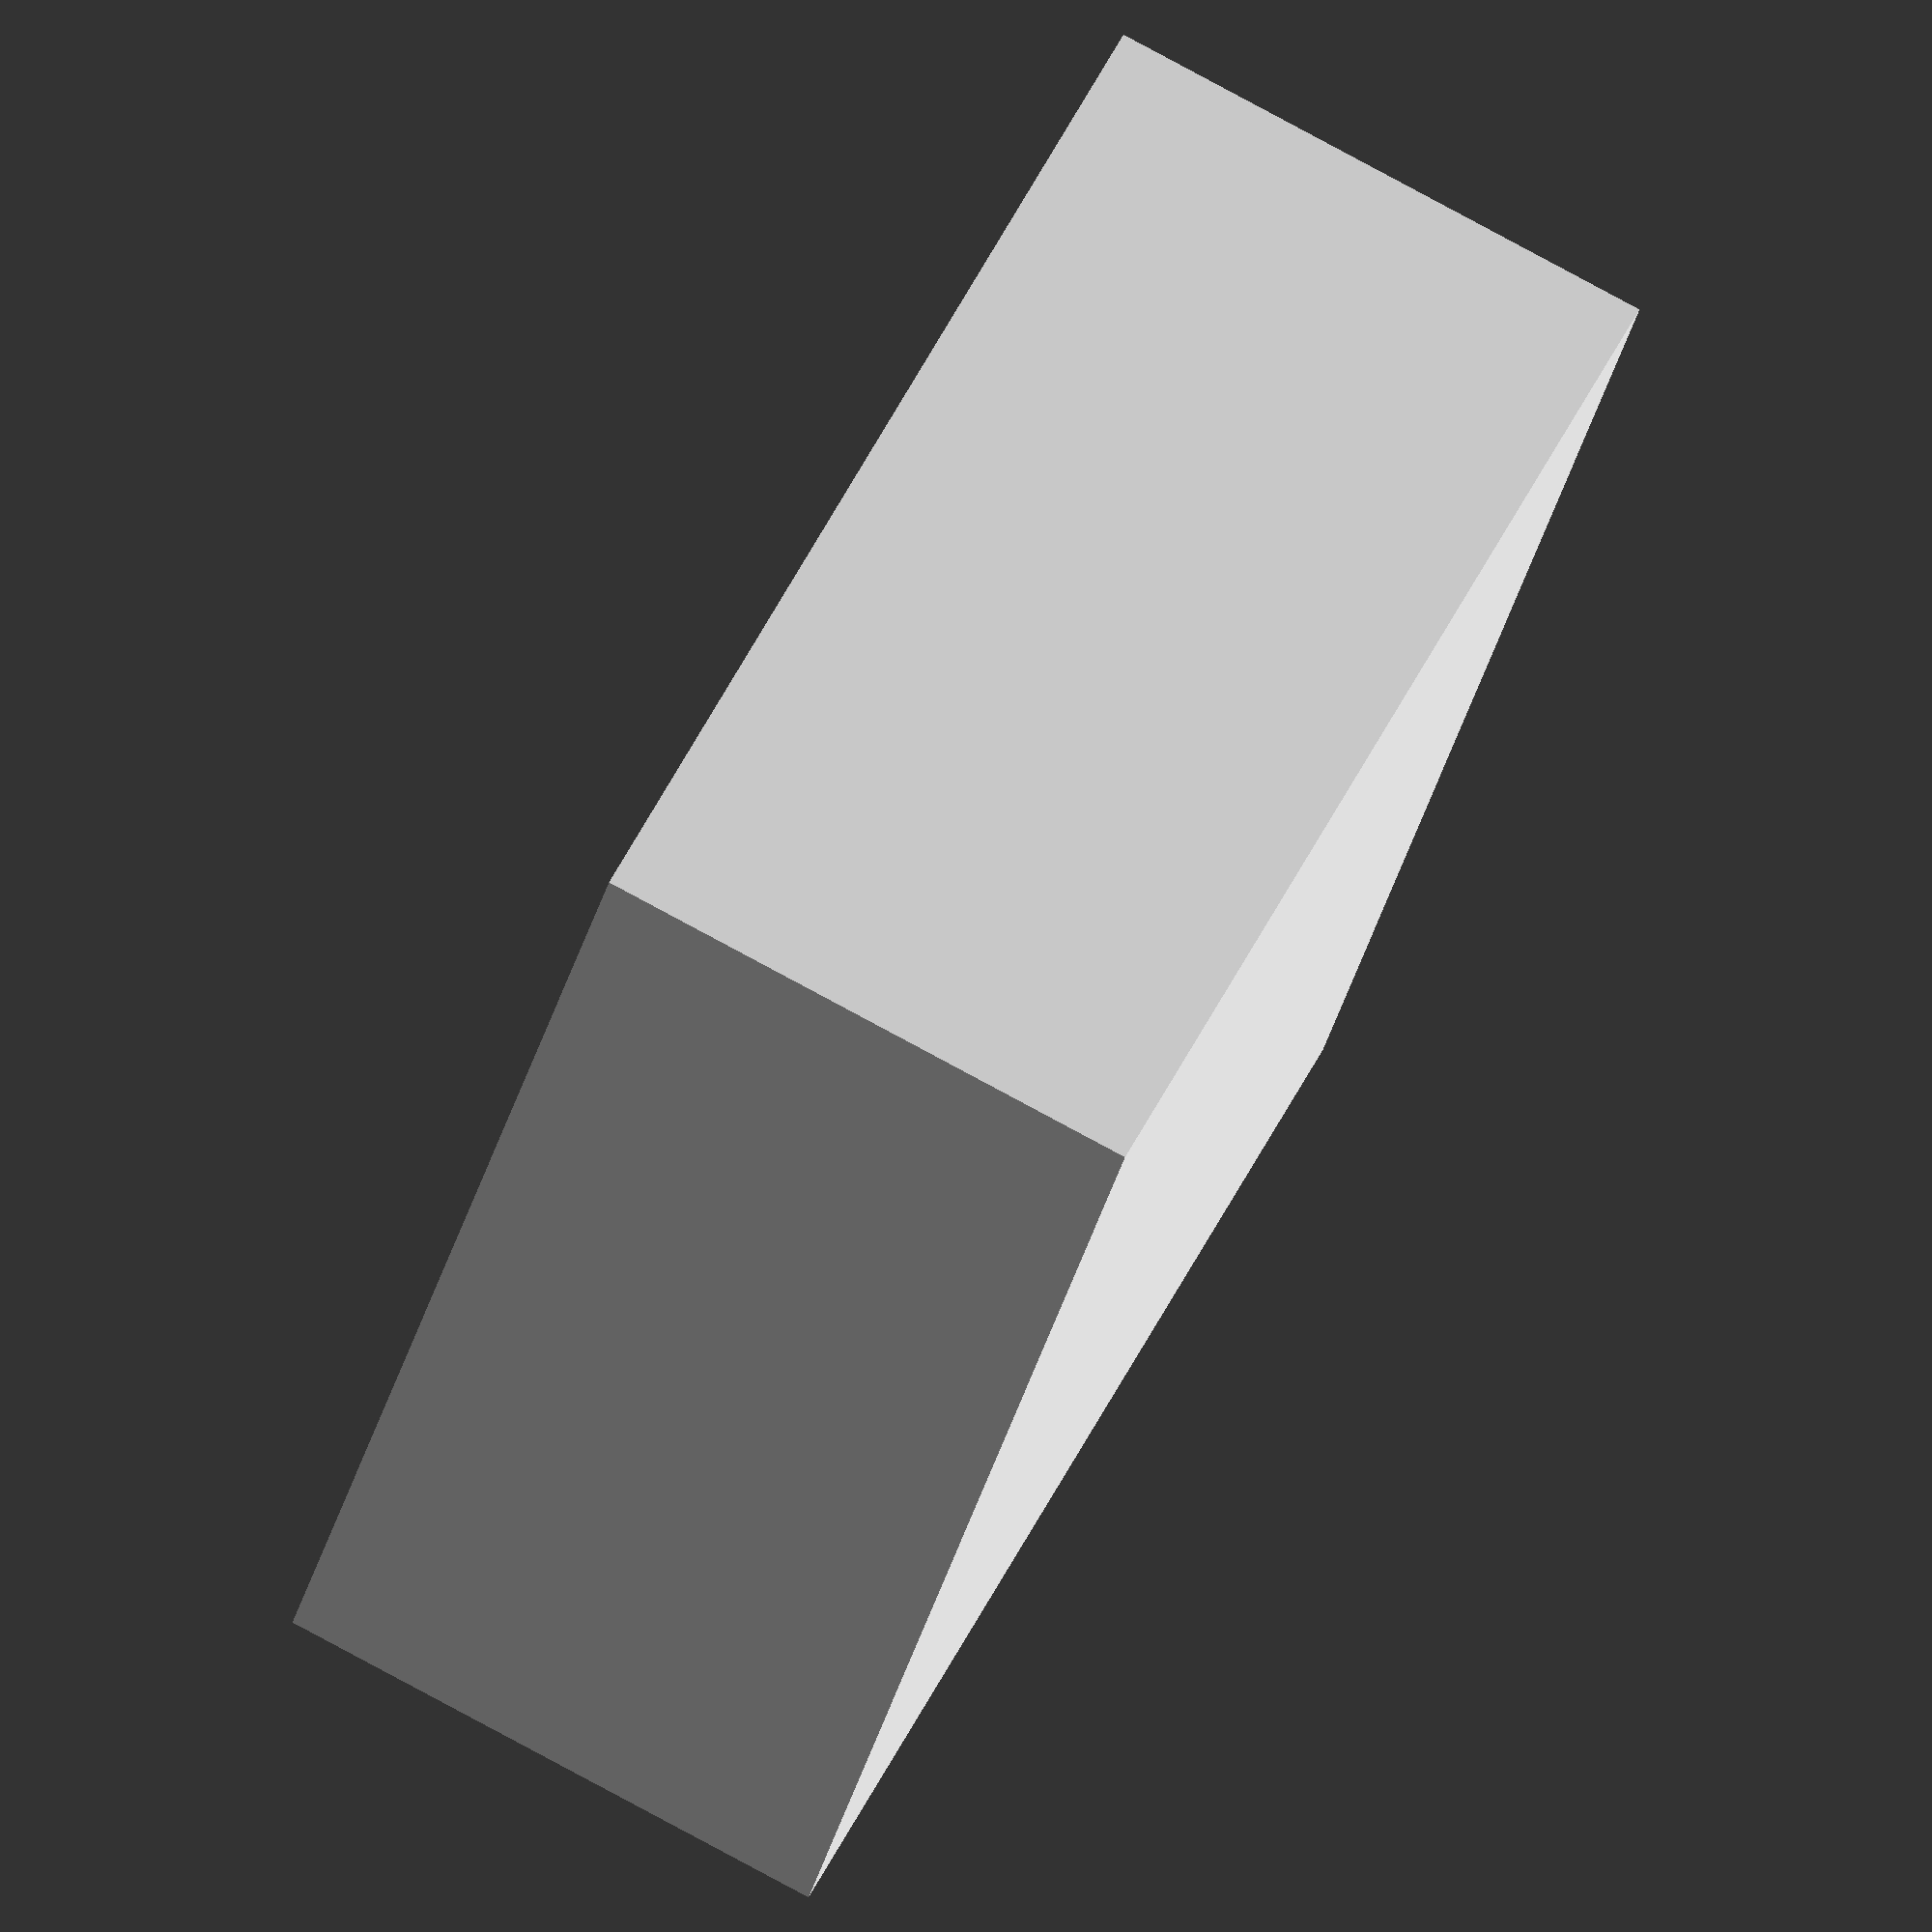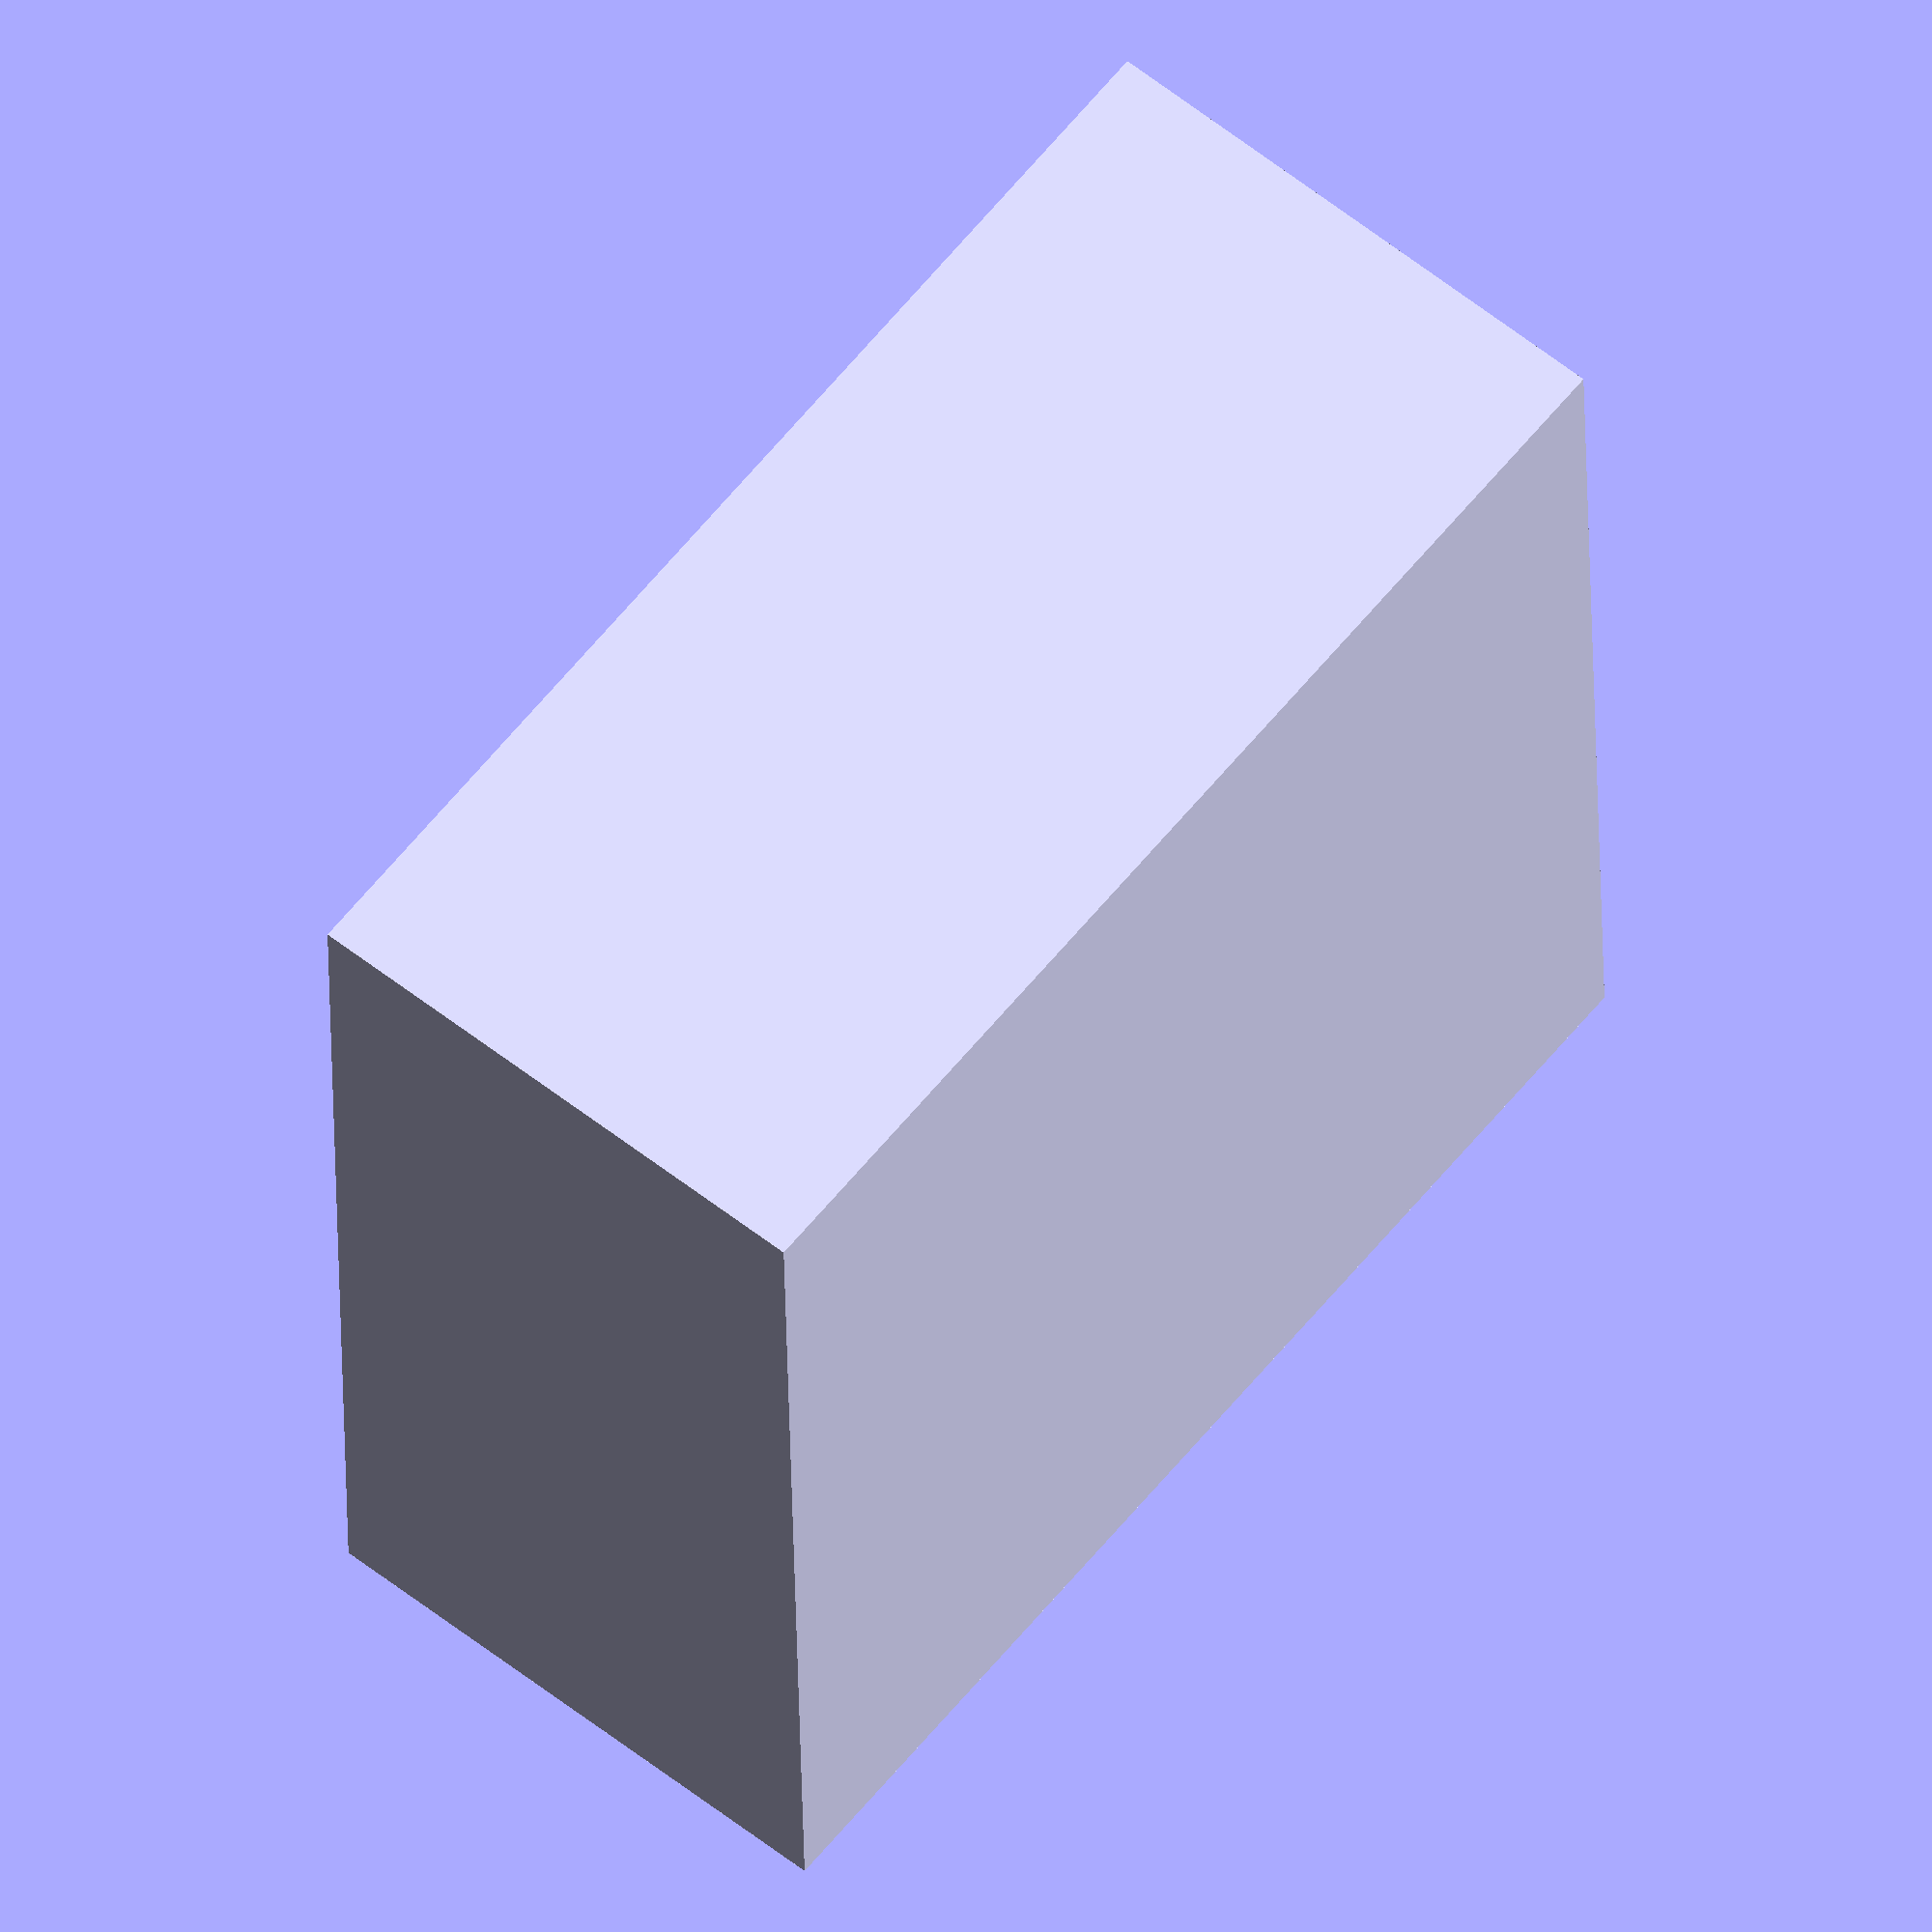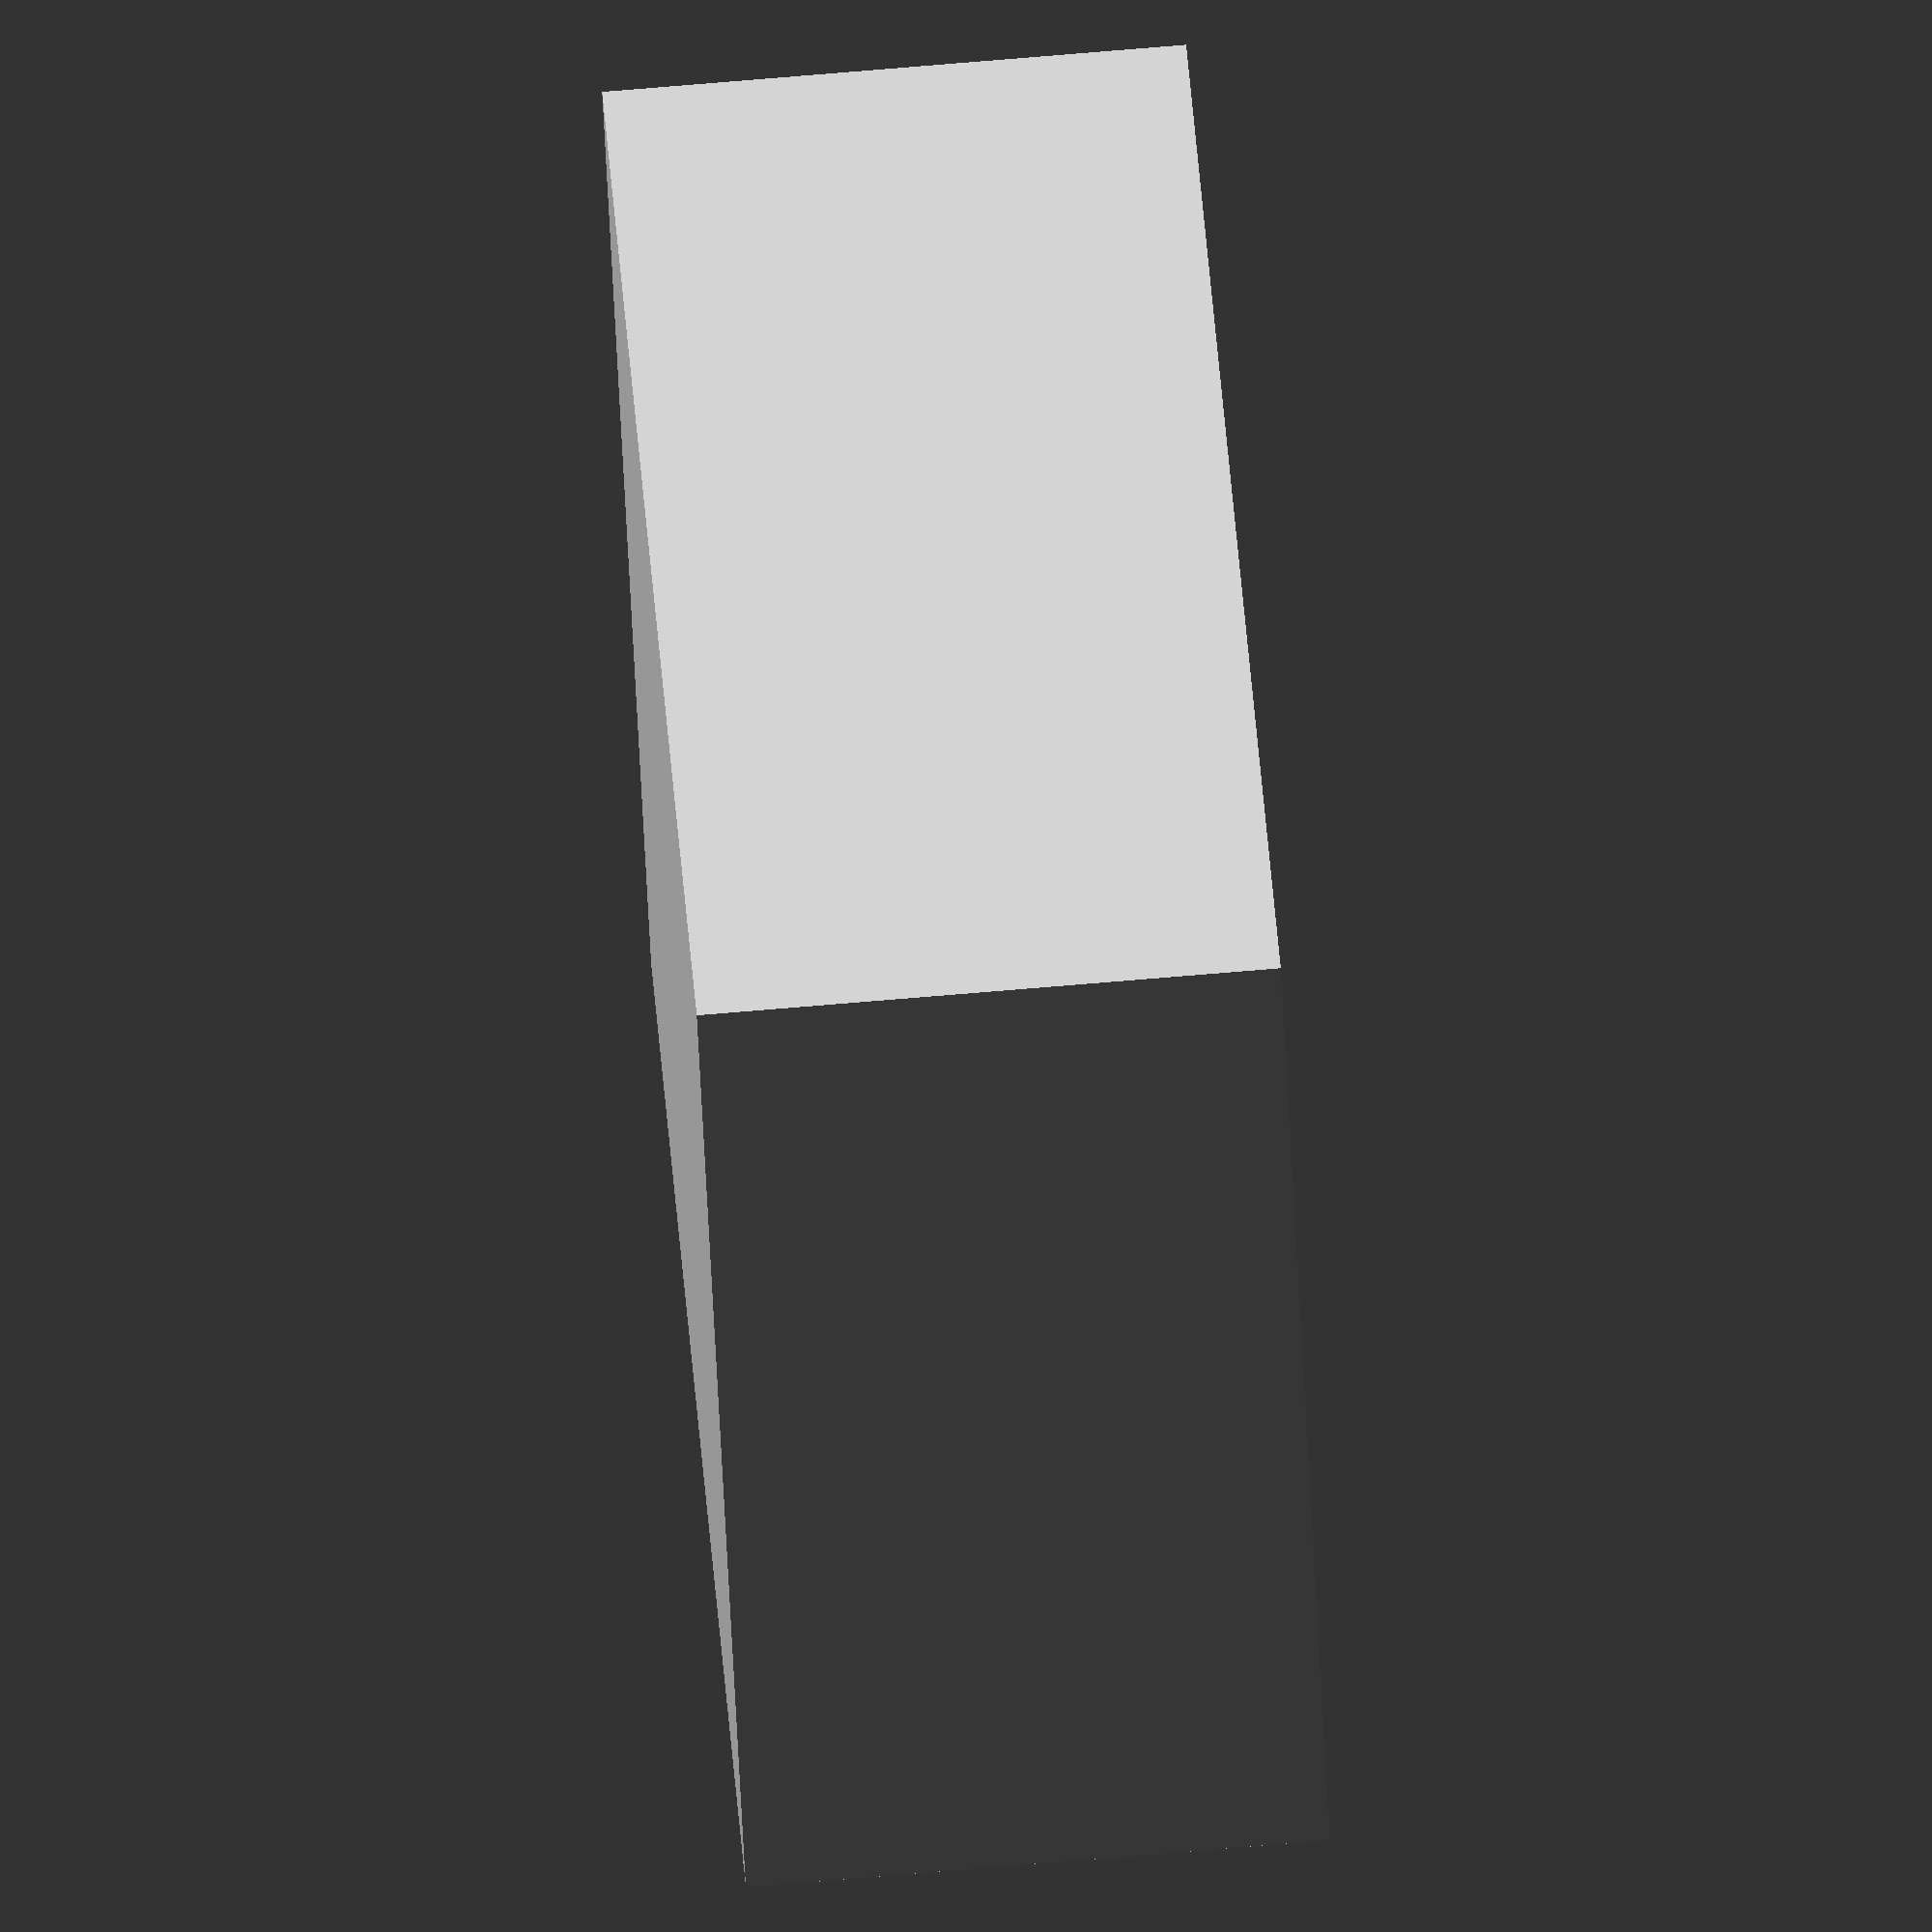
<openscad>
height = 13;
width=50;
wall=7;
wall_height=10;

difference() {
cube([width, width, height+wall_height]);
translate([wall, wall, height])
    cube([width-wall*2, width-wall*2, wall_height+1]);
}
</openscad>
<views>
elev=278.4 azim=148.4 roll=118.3 proj=o view=solid
elev=300.2 azim=271.5 roll=128.9 proj=o view=solid
elev=105.9 azim=27.4 roll=274.8 proj=o view=wireframe
</views>
